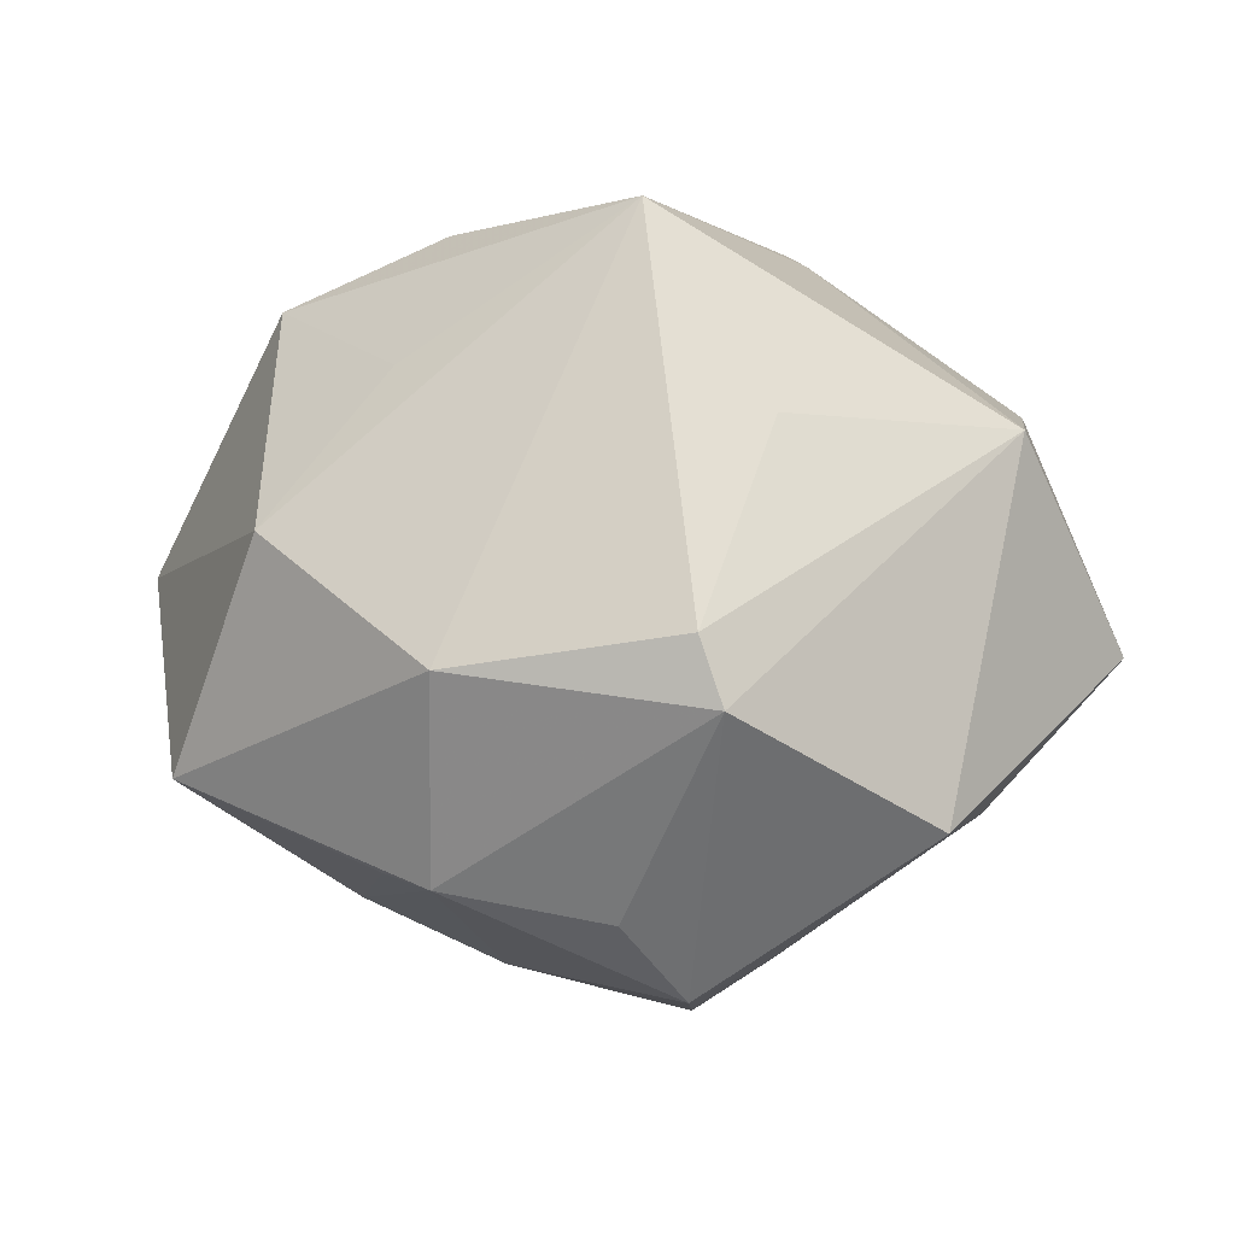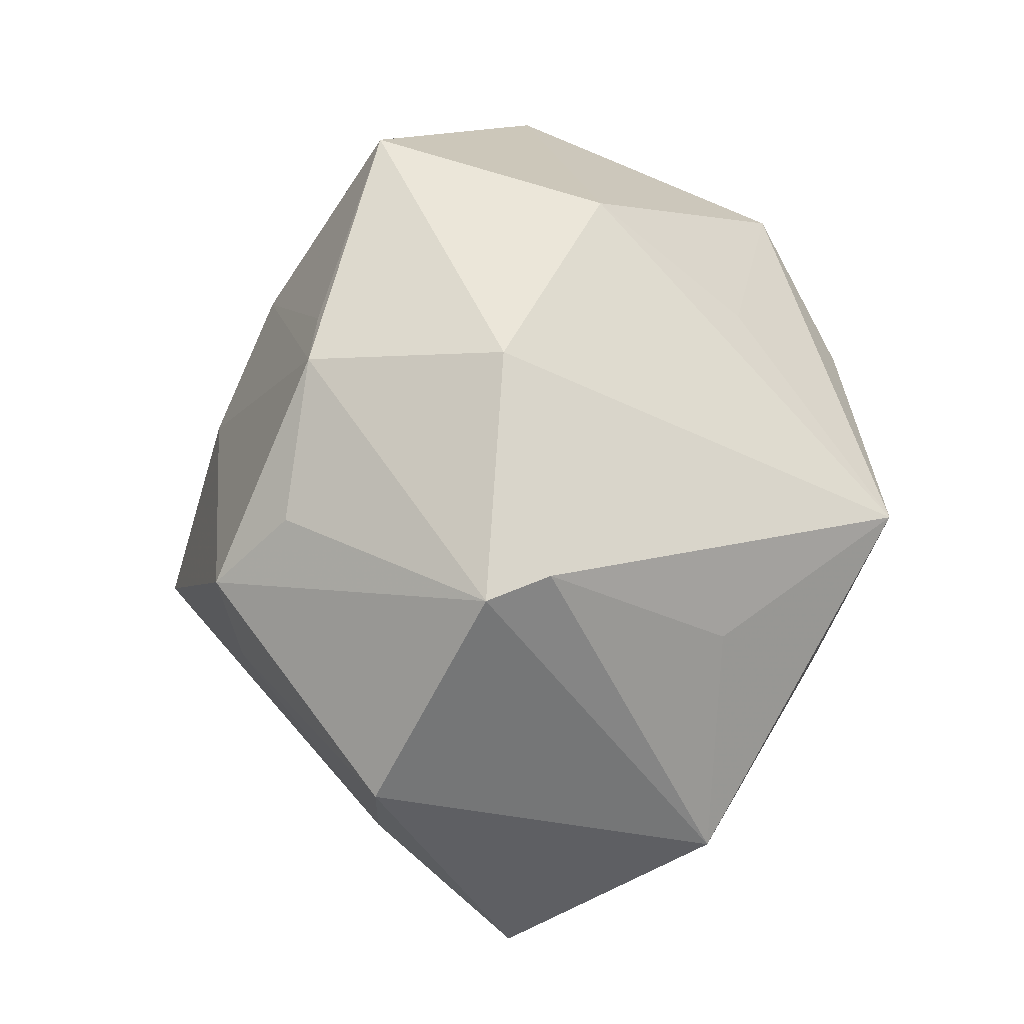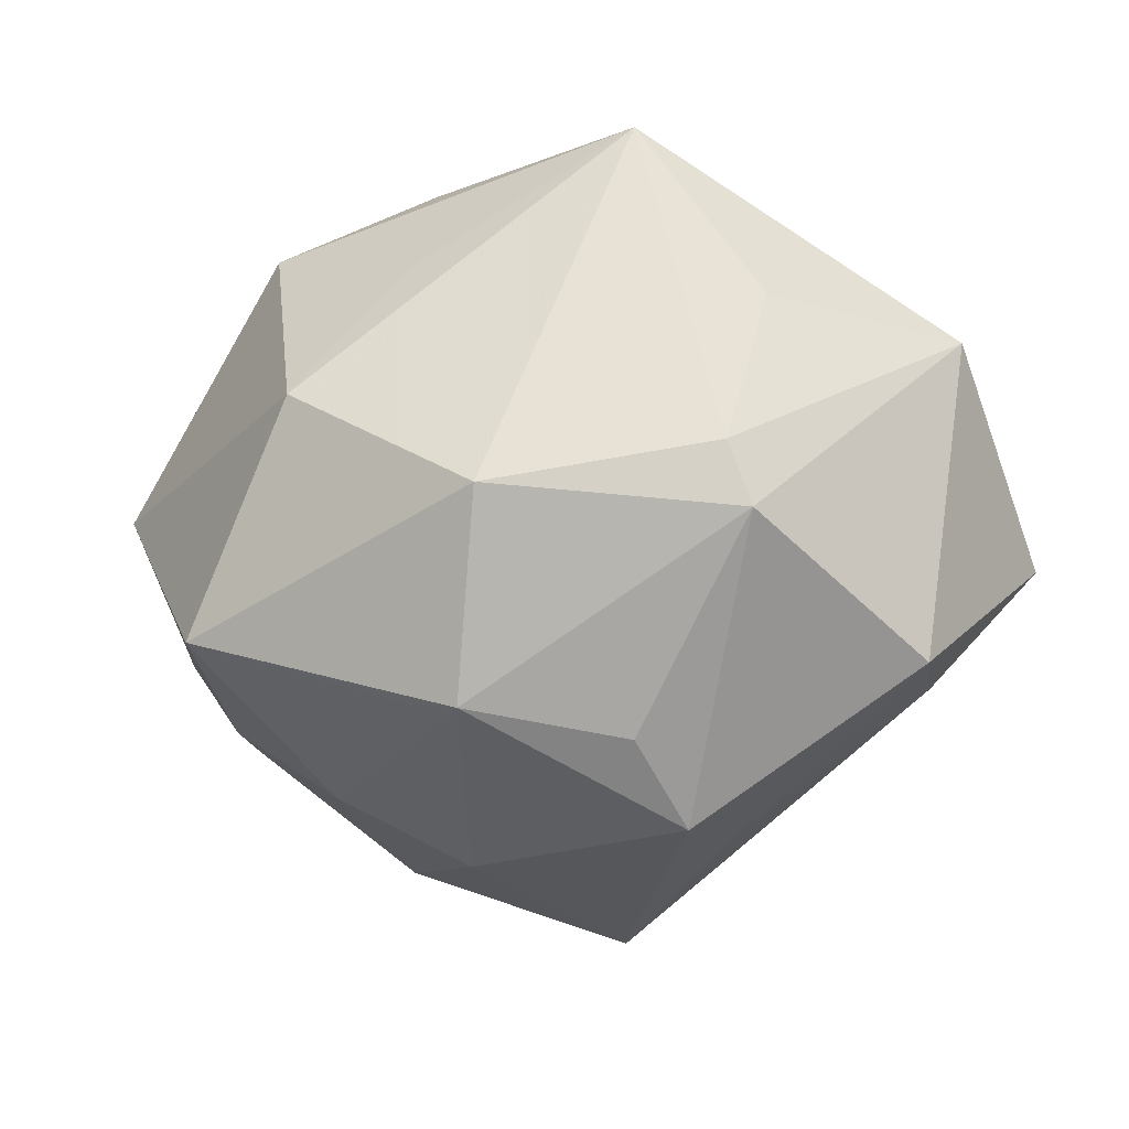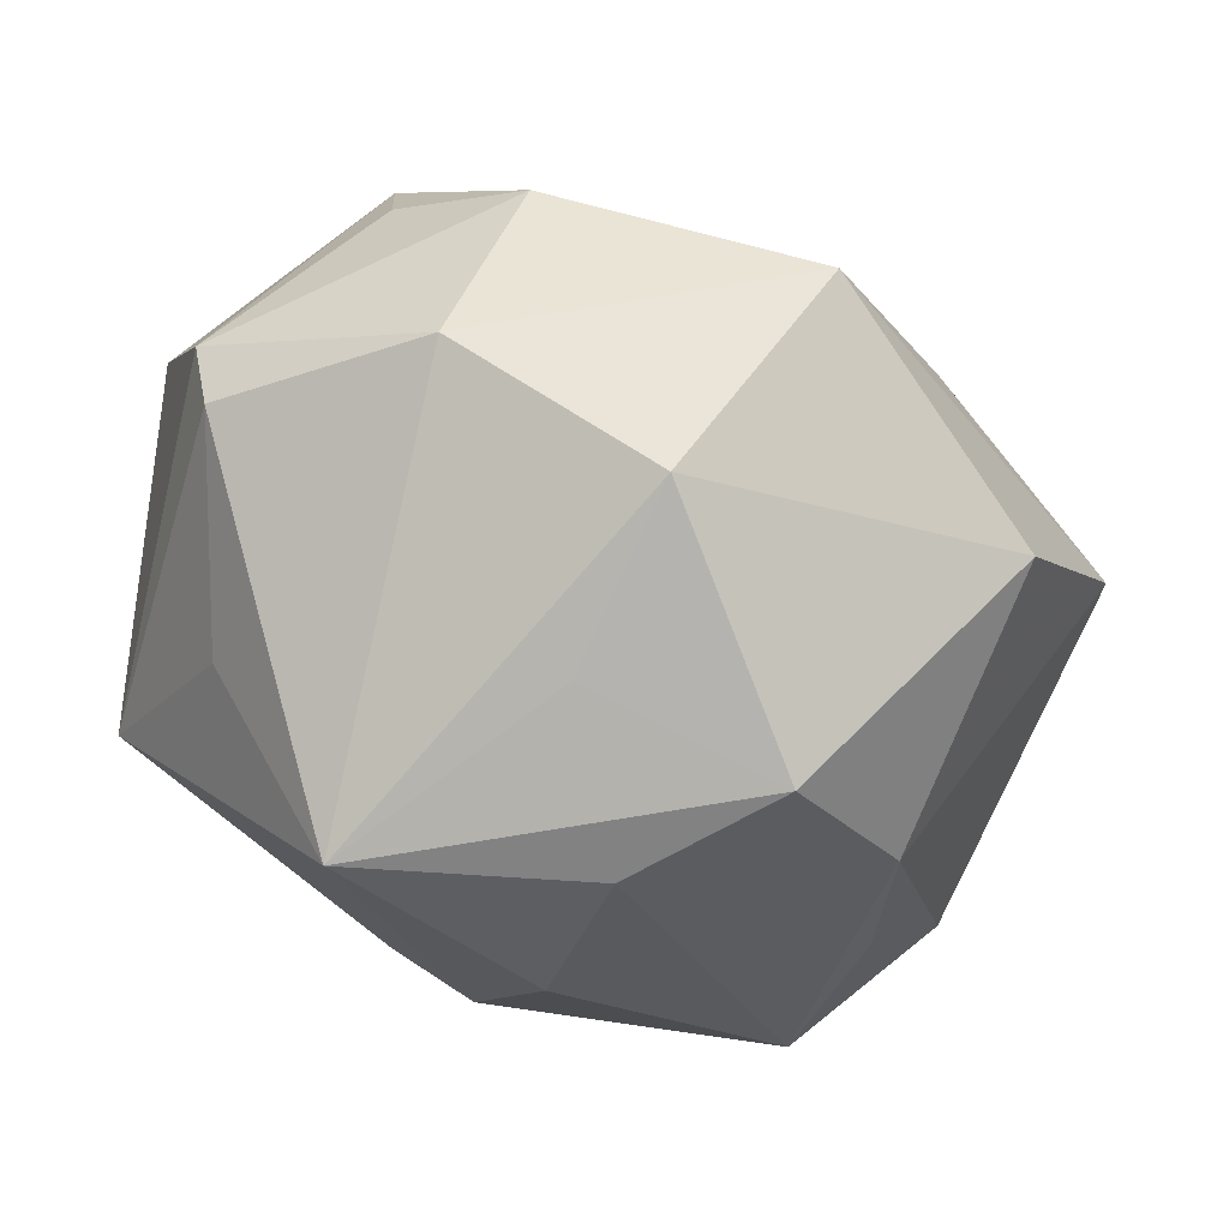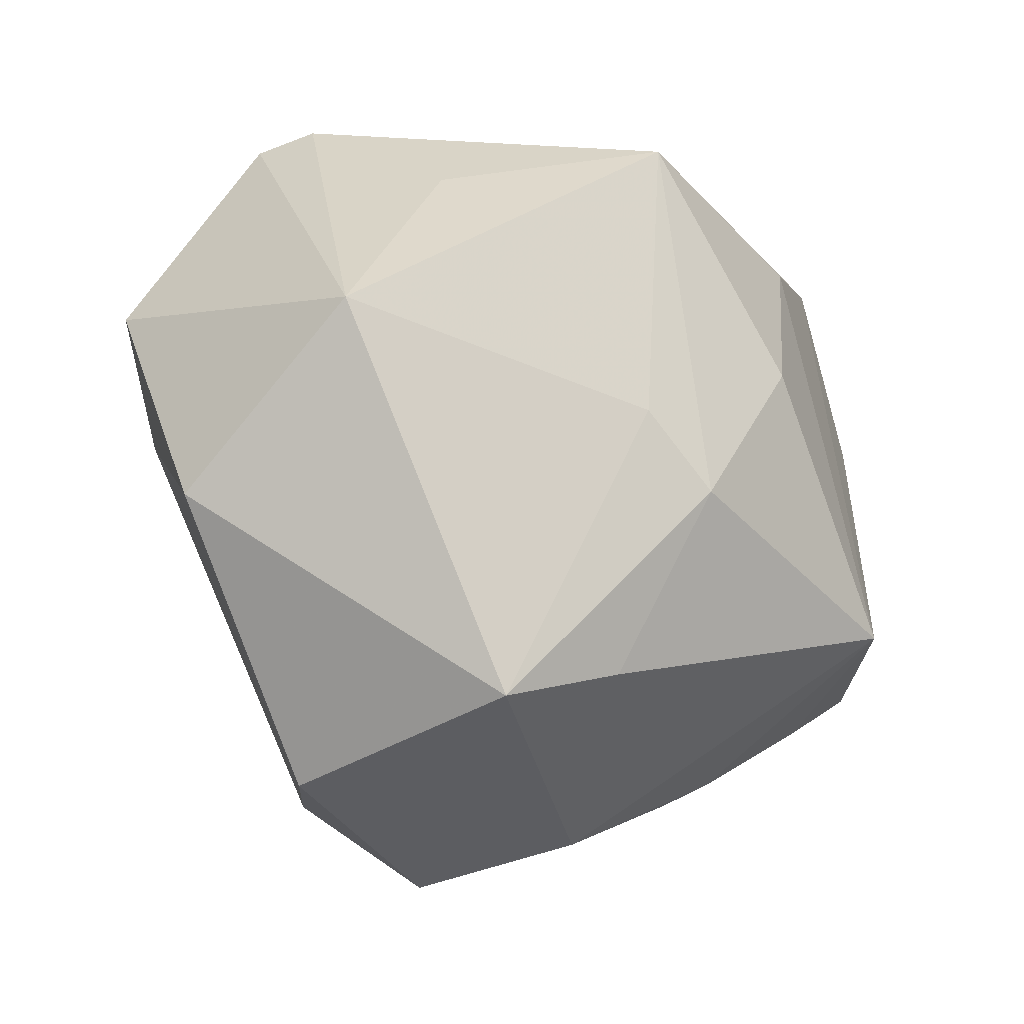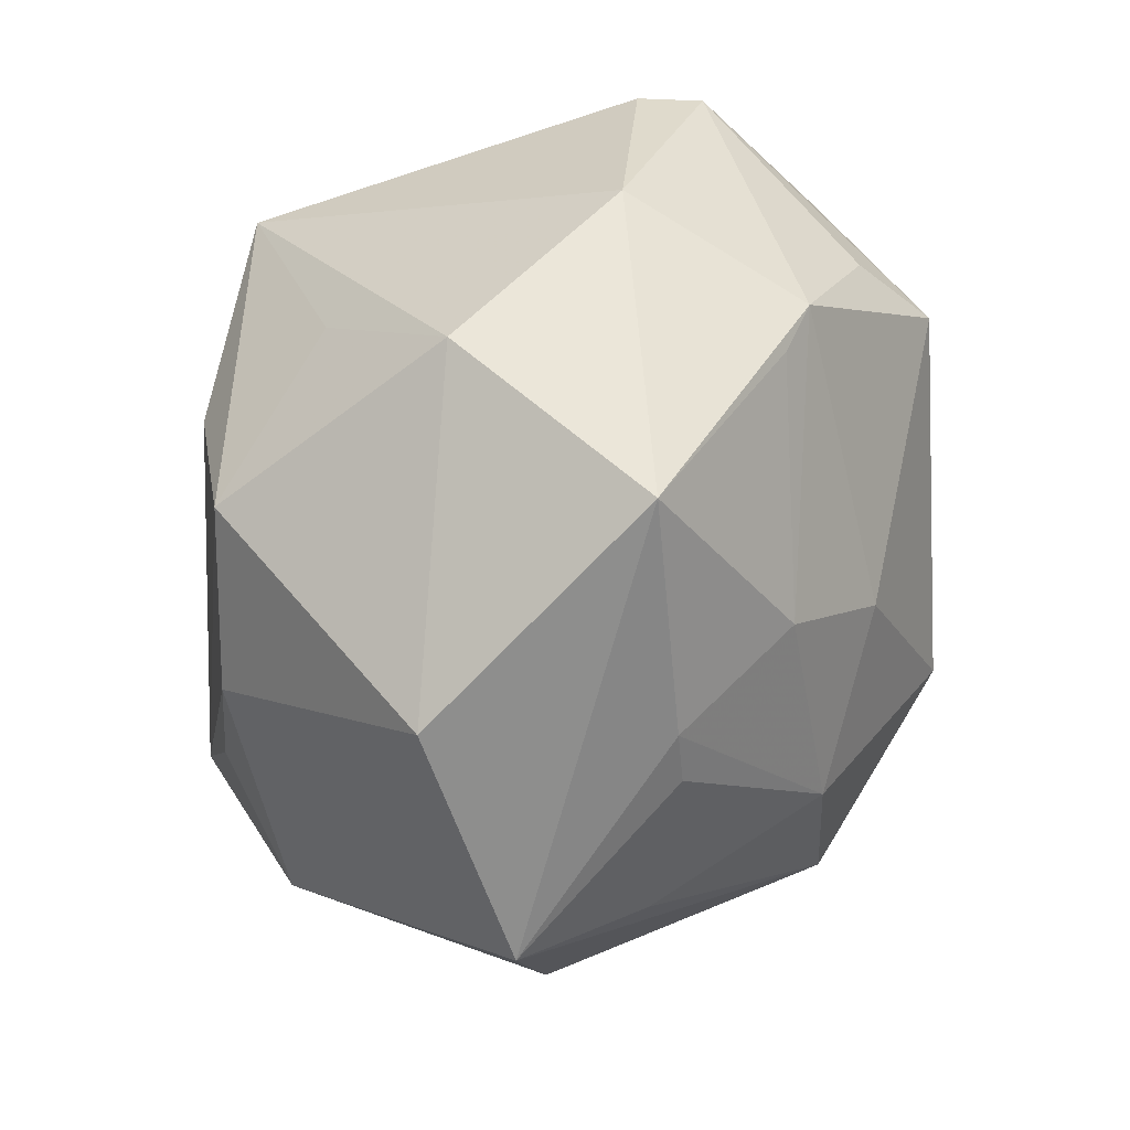
<metadata>
{"format":"obj","ext":"obj","renderer":"f3d","projection":"perspective","resolution":1024,"background":"white","views":[{"elev":3.8,"azim":-140.5,"up":"+Z"},{"elev":50.2,"azim":-92.8,"up":"+Y"},{"elev":-11.6,"azim":-150.2,"up":"+Z"},{"elev":61.0,"azim":7.4,"up":"+Y"},{"elev":-29.8,"azim":-48.0,"up":"+Y"},{"elev":56.5,"azim":105.1,"up":"+Y"}]}
</metadata>
<code>
v 0.04787 -0.01978 -0.01114
v -0.0166 -0.01056 0.03807
v 0.002079 -0.05123 -0.01659
v -0.0233 -0.04512 0.02131
v -0.02297 0.00373 -0.03663
v 0.04308 -0.02275 0.02241
v 0.02092 -0.04113 0.008802
v -0.02673 0.02332 -0.03812
v -0.03891 0.03751 0.001047
v 0.02585 -0.03759 0.01213
v -0.05044 0.01164 -0.01993
v 0.007709 -0.04933 0.004413
v -0.00921 0.04289 -0.02594
v -0.02498 0.03239 -0.02922
v -0.01486 0.04891 -0.003115
v 0.00838 0.02057 0.04093
v -0.007549 -0.01857 0.04001
v -0.004205 -0.03756 -0.03234
v 0.007591 0.01251 -0.03966
v -0.002339 0.04267 -0.02484
v -0.05142 -0.02064 -0.004368
v 0.0373 0.0152 -0.02395
v 0.04672 0.02881 0.002919
v 0.0223 -0.02506 -0.03903
v -0.04141 0.03657 -0.006369
v 0.03662 -0.02853 0.01877
v 0.02516 -0.002322 -0.03842
v 0.01944 0.02329 -0.03198
v 0.02509 0.02952 0.03283
v 0.04414 -0.003175 -0.0223
v 0.009722 0.0486 0.009811
v -0.02663 -0.04852 -0.009105
v 0.0355 0.02157 -0.02282
v 0.02765 -0.02444 0.03853
v 0.02339 -0.0356 -0.03006
v 0.03665 0.01013 0.03006
v 0.002344 0.03562 0.02675
v 0.001576 4.095e-05 0.04499
v 0.05707 0.00245 -0.01034
v 0.02356 0.04764 -0.01677
v -0.009496 -0.03916 0.02673
v 0.03514 -0.00779 0.03212
v -0.0203 0.02293 0.04379
v -0.04383 -0.004615 -0.02013
v -0.03597 0.02091 0.02187
v -0.04976 -0.002866 0.02006
v -0.0002356 -0.01108 -0.04758
f 32 12 4
f 1 39 6
f 24 39 1
f 6 39 36
f 29 34 36
f 23 39 40
f 40 31 23
f 23 31 29
f 29 36 23
f 23 36 39
f 16 29 43
f 16 34 29
f 43 9 45
f 45 46 43
f 9 46 45
f 34 12 10
f 4 46 21
f 21 32 4
f 21 46 11
f 43 29 37
f 37 31 43
f 29 31 37
f 15 9 43
f 43 31 15
f 15 31 40
f 30 39 24
f 42 34 6
f 6 36 42
f 42 36 34
f 11 46 25
f 25 46 9
f 25 8 11
f 25 14 8
f 9 15 25
f 8 14 13
f 13 19 8
f 13 15 40
f 14 25 13
f 13 25 15
f 43 17 38
f 38 17 34
f 38 16 43
f 34 16 38
f 41 17 4
f 34 17 41
f 4 12 41
f 41 12 34
f 43 46 2
f 2 17 43
f 2 46 4
f 4 17 2
f 6 34 26
f 34 10 26
f 26 1 6
f 26 10 1
f 7 10 12
f 1 10 7
f 12 32 3
f 32 18 3
f 3 7 12
f 44 18 32
f 32 21 44
f 44 21 11
f 27 30 24
f 27 22 39
f 39 30 27
f 20 13 40
f 8 19 47
f 19 27 47
f 18 44 47
f 47 27 24
f 24 18 47
f 35 18 24
f 35 3 18
f 24 1 35
f 1 7 35
f 7 3 35
f 22 27 33
f 40 39 33
f 39 22 33
f 28 27 19
f 28 20 40
f 40 33 28
f 28 33 27
f 19 13 28
f 13 20 28
f 11 8 5
f 8 47 5
f 5 44 11
f 5 47 44

</code>
